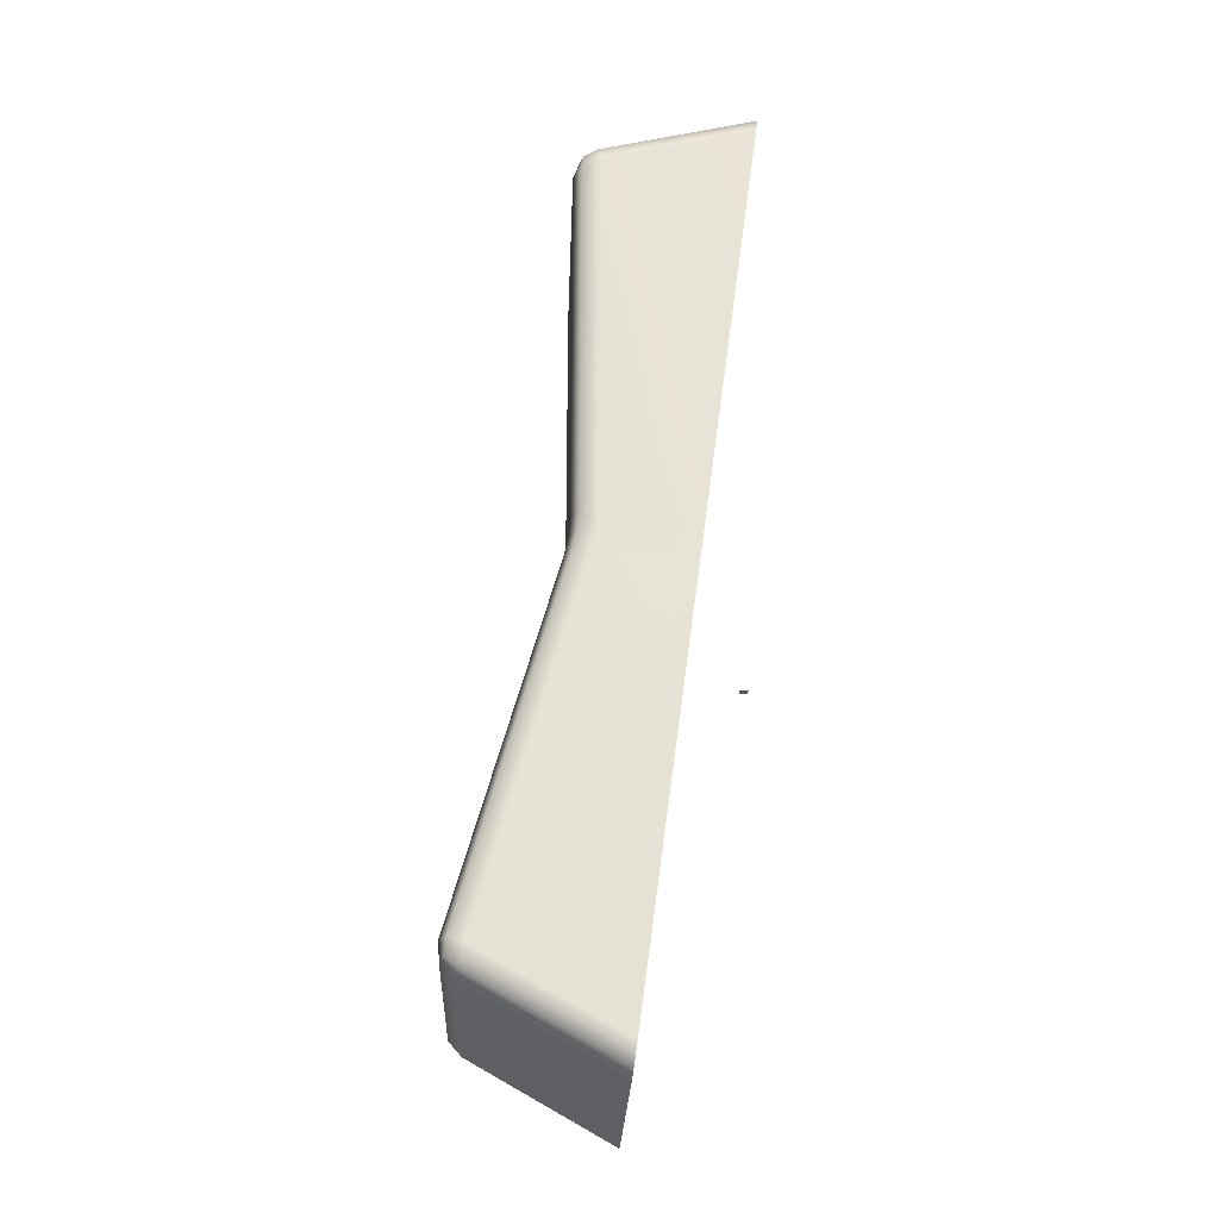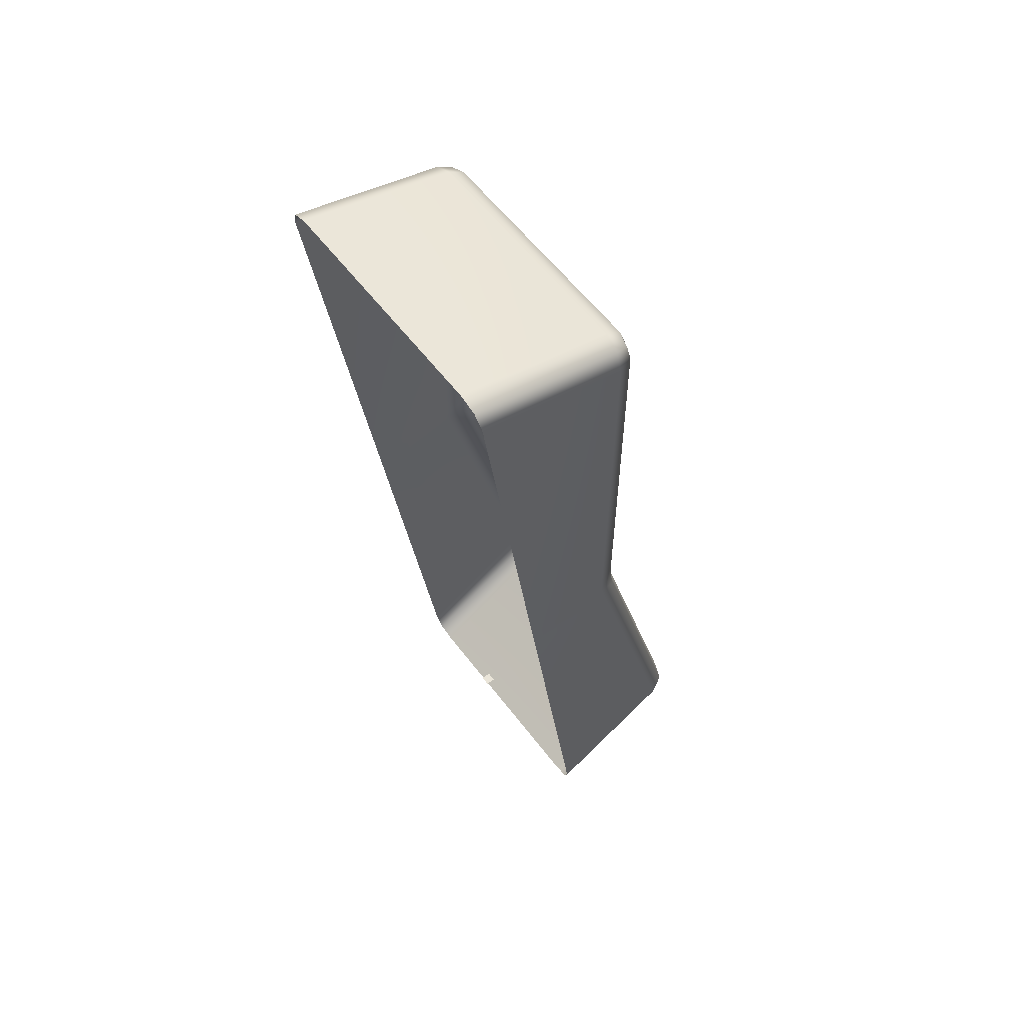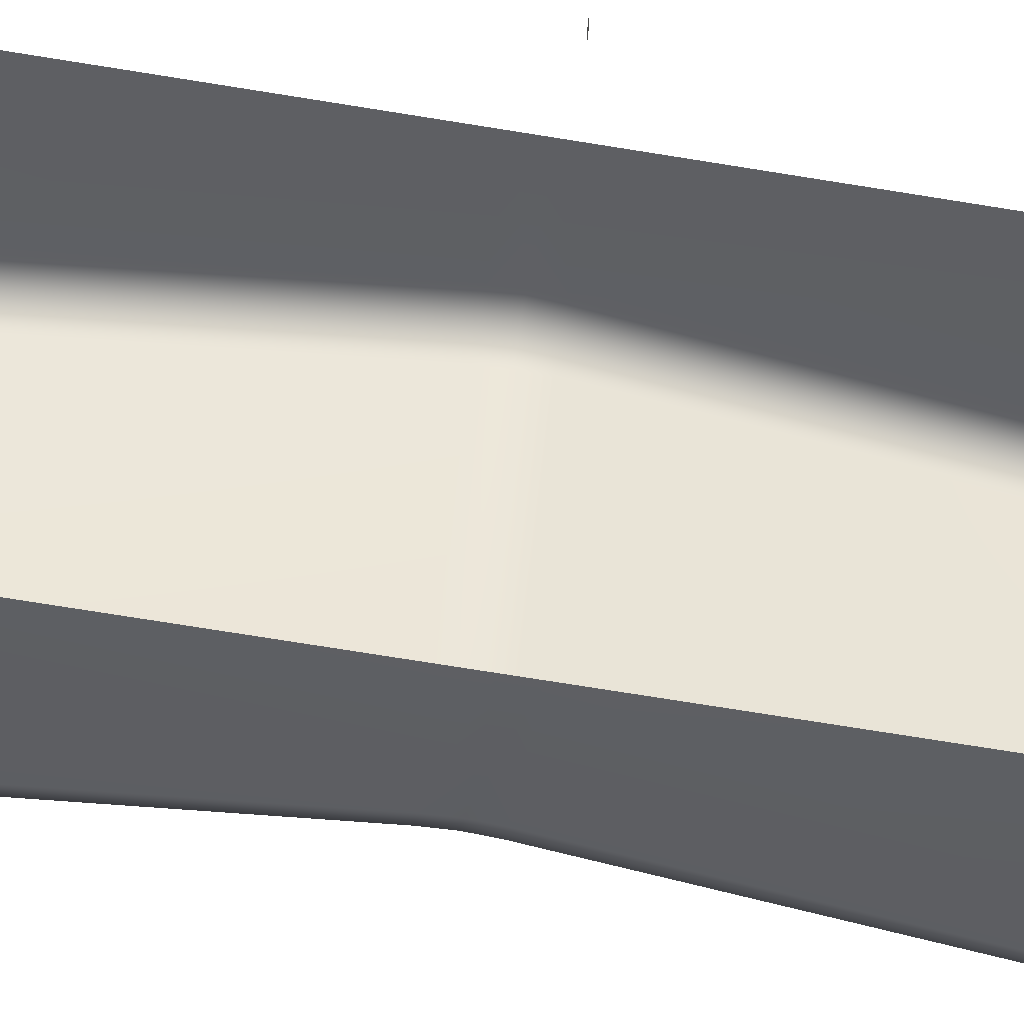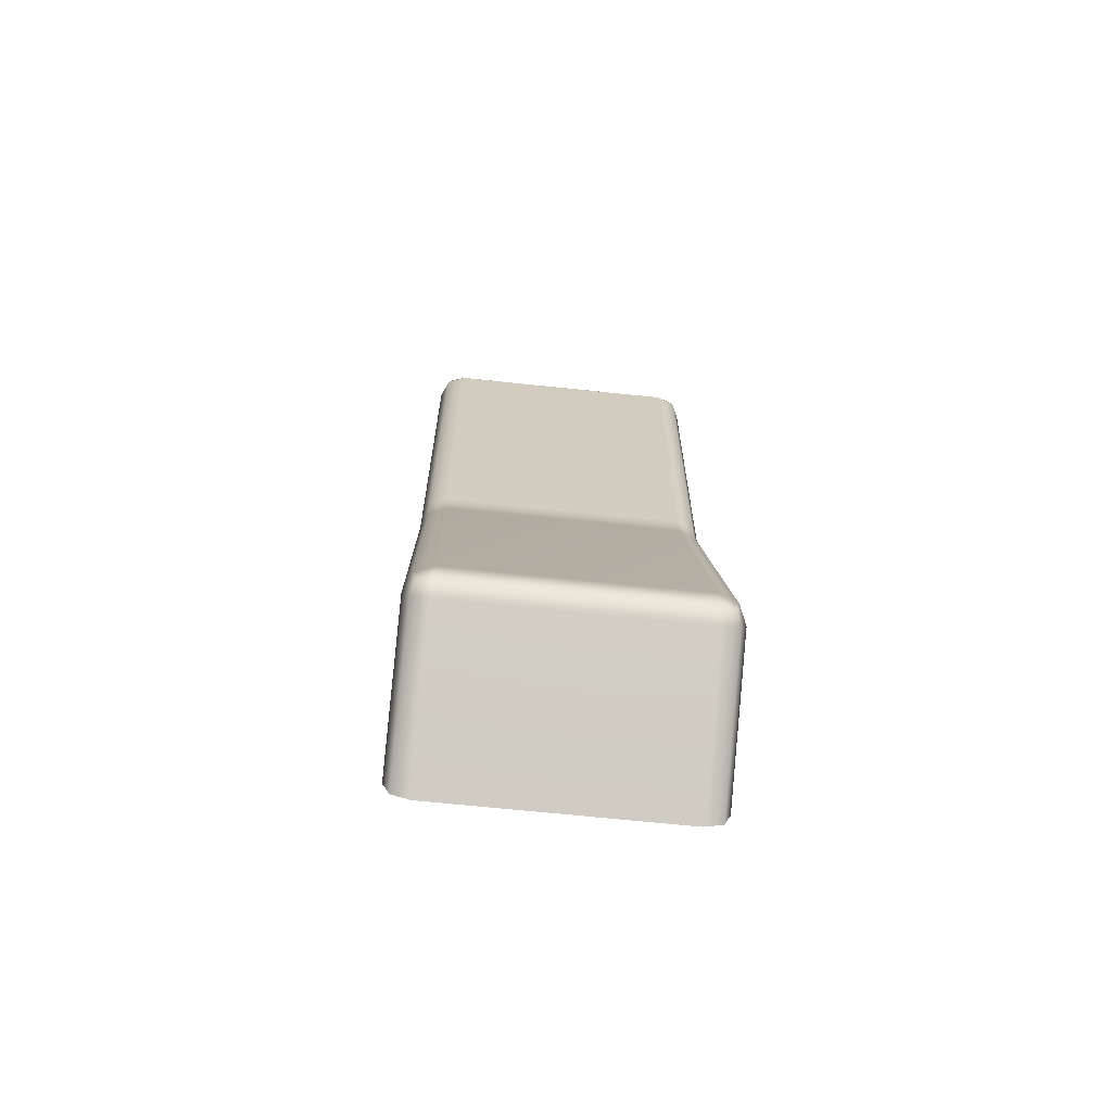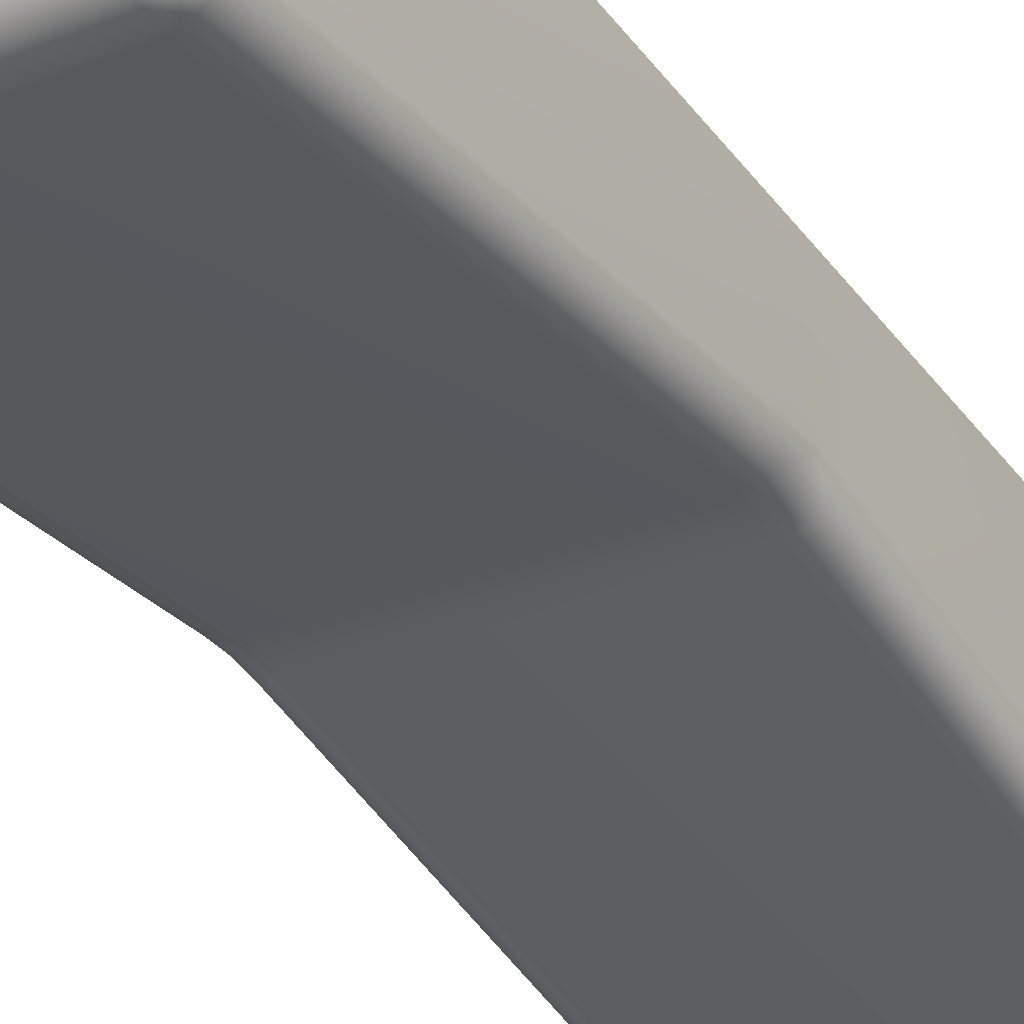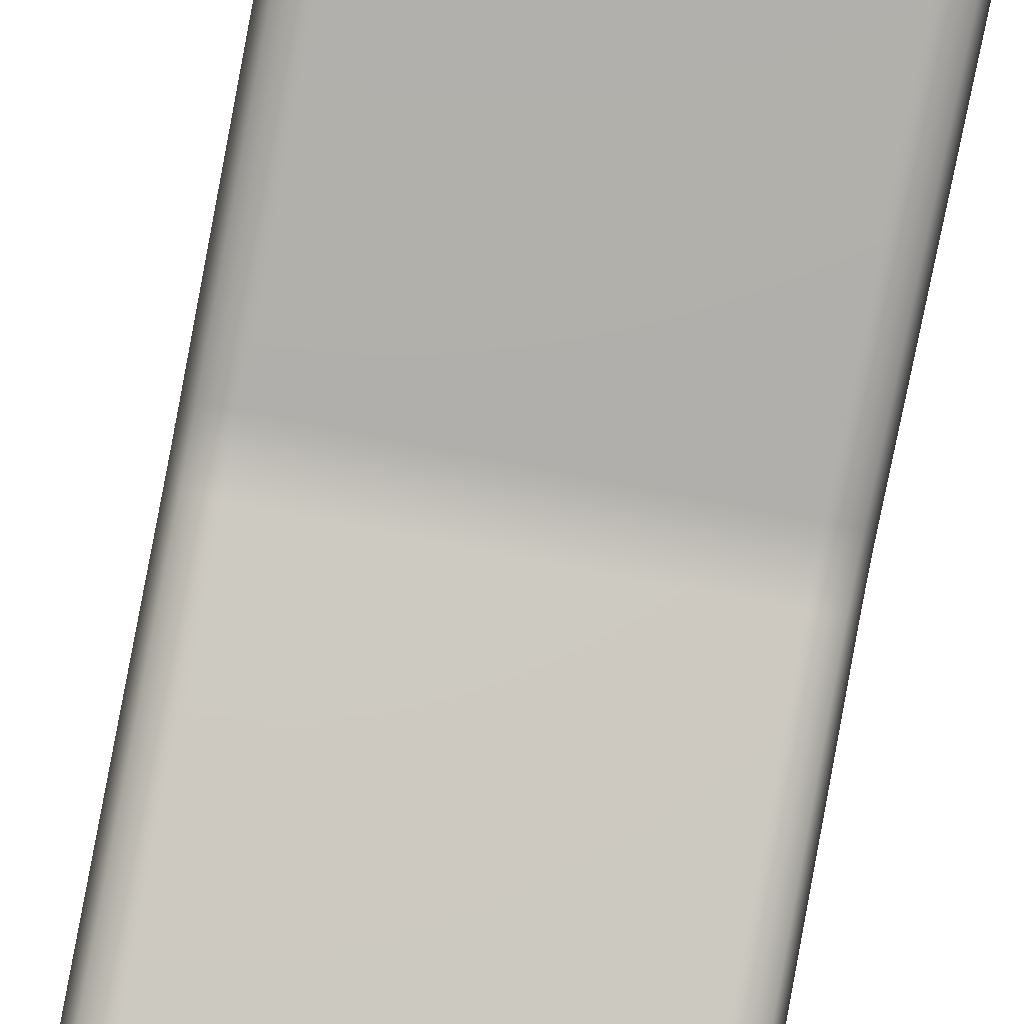
<metadata>
{"format":"obj","ext":"obj","renderer":"f3d","projection":"perspective","resolution":1024,"background":"white","views":[{"elev":-26.6,"azim":87.9,"up":"+Z"},{"elev":58.5,"azim":-126.9,"up":"+Z"},{"elev":49.0,"azim":95.0,"up":"+Y"},{"elev":-65.7,"azim":-6.1,"up":"+Z"},{"elev":-28.1,"azim":32.3,"up":"+Y"},{"elev":-78.1,"azim":-11.0,"up":"+Y"}]}
</metadata>
<code>
o LightSwitchDialC_22_LightSwitchDialC_22_3_GeomSubset_1
v -0.0005 0.01466 0
v 0.0005 0.01466 0
v -0.0005 0.01566 0
v 0.0005 0.01566 0
v -0.0005 0.01466 0
v 0.0005 0.01466 0
v -0.0005 0.01566 0
v 0.0005 0.01566 0
v -0.0005 0.01466 0
v 0.0005 0.01466 0
v -0.0005 0.01566 0
v 0.0005 0.01566 0
v 0.001027 -0.01629 -0.04401
v 0.003179 -0.01668 -0.04481
v 0.003189 -0.0182 -0.04308
v 0.003198 -0.01834 -0.04077
v 0.001033 -0.0175 -0.04107
v 0.00014 -0.01556 -0.04199
v 0.03348 -0.01629 -0.04401
v 0.03437 -0.01556 -0.04199
v 0.03348 -0.0175 -0.04108
v 0.03133 -0.01834 -0.04079
v 0.03133 -0.0182 -0.04309
v 0.03133 -0.01668 -0.04481
v 0.001027 -0.0052 0.05065
v 0.003179 -0.006093 0.05059
v 0.00319 -0.00534 0.05277
v 0.003198 -0.003401 0.05403
v 0.001033 -0.003246 0.05315
v 0.00014 -0.003092 0.05101
v 0.03348 -0.0052 0.05065
v 0.03437 -0.003092 0.05101
v 0.03348 -0.003255 0.05315
v 0.03133 -0.003418 0.05403
v 0.03133 -0.005345 0.05277
v 0.03133 -0.006093 0.05059
v 0.003159 -0.006252 0.003363
v 0.00316 -0.006105 0.005528
v 0.001024 -0.005208 0.0054
v 0.00014 -0.003044 0.005092
v 0.00014 -0.003191 0.002936
v 0.00014 -0.003633 0.000803
v 0.001024 -0.005794 0.001111
v 0.00316 -0.006689 0.001238
v 0.03135 -0.006252 0.003363
v 0.03135 -0.006689 0.001238
v 0.03349 -0.005794 0.001111
v 0.03437 -0.003633 0.000803
v 0.03437 -0.003191 0.002936
v 0.03437 -0.003044 0.005092
v 0.03349 -0.005208 0.0054
v 0.03135 -0.006105 0.005528
v 0.00014 0.01497 0.05555
v 0.001024 0.01528 0.05786
v 0.00316 0.01541 0.05882
v 0.03135 0.01541 0.05882
v 0.03349 0.01528 0.05786
v 0.03437 0.01497 0.05555
v 0.00316 0.000215 -0.0544
v 0.001024 0.000343 -0.05344
v 0.00014 0.000653 -0.05113
v 0.03437 0.000653 -0.05113
v 0.03349 0.000343 -0.05344
v 0.03135 0.000215 -0.0544
v 0.00014 0.007409 -0.000779
v 0.00014 0.007696 0.001367
v 0.00014 0.007984 0.003512
v 0.03437 0.007984 0.003512
v 0.03437 0.007696 0.001367
v 0.03437 0.007409 -0.000779
v 0.001426 -0.01769 -0.04287
v 0.03309 -0.01769 -0.04287
v 0.001426 -0.004904 0.05243
v 0.03309 -0.004908 0.05243
v 0.001024 -0.005355 0.00324
v 0.03349 -0.005355 0.00324
f 5 6 8 7
f 14 13 60 59
f 13 18 61 60
f 16 15 23 22
f 15 14 24 23
f 18 17 43 42
f 17 16 44 43
f 20 19 63 62
f 19 24 64 63
f 22 21 47 46
f 21 20 48 47
f 26 25 39 38
f 25 30 40 39
f 28 27 35 34
f 27 26 36 35
f 30 29 54 53
f 29 28 55 54
f 32 31 51 50
f 31 36 52 51
f 34 33 57 56
f 33 32 58 57
f 38 37 45 52
f 37 44 46 45
f 42 41 66 65
f 41 40 67 66
f 50 49 69 68
f 49 48 70 69
f 16 22 46 44
f 28 34 56 55
f 14 59 64 24
f 20 62 70 48
f 61 18 42 65
f 67 40 30 53
f 50 68 58 32
f 38 52 36 26
f 17 18 13 71
f 13 14 15 71
f 15 16 17 71
f 23 24 19 72
f 19 20 21 72
f 21 22 23 72
f 29 30 25 73
f 25 26 27 73
f 27 28 29 73
f 35 36 31 74
f 31 32 33 74
f 33 34 35 74
f 43 44 37 75
f 37 38 39 75
f 39 40 41 75
f 41 42 43 75
f 51 52 45 76
f 45 46 47 76
f 47 48 49 76
f 49 50 51 76

</code>
